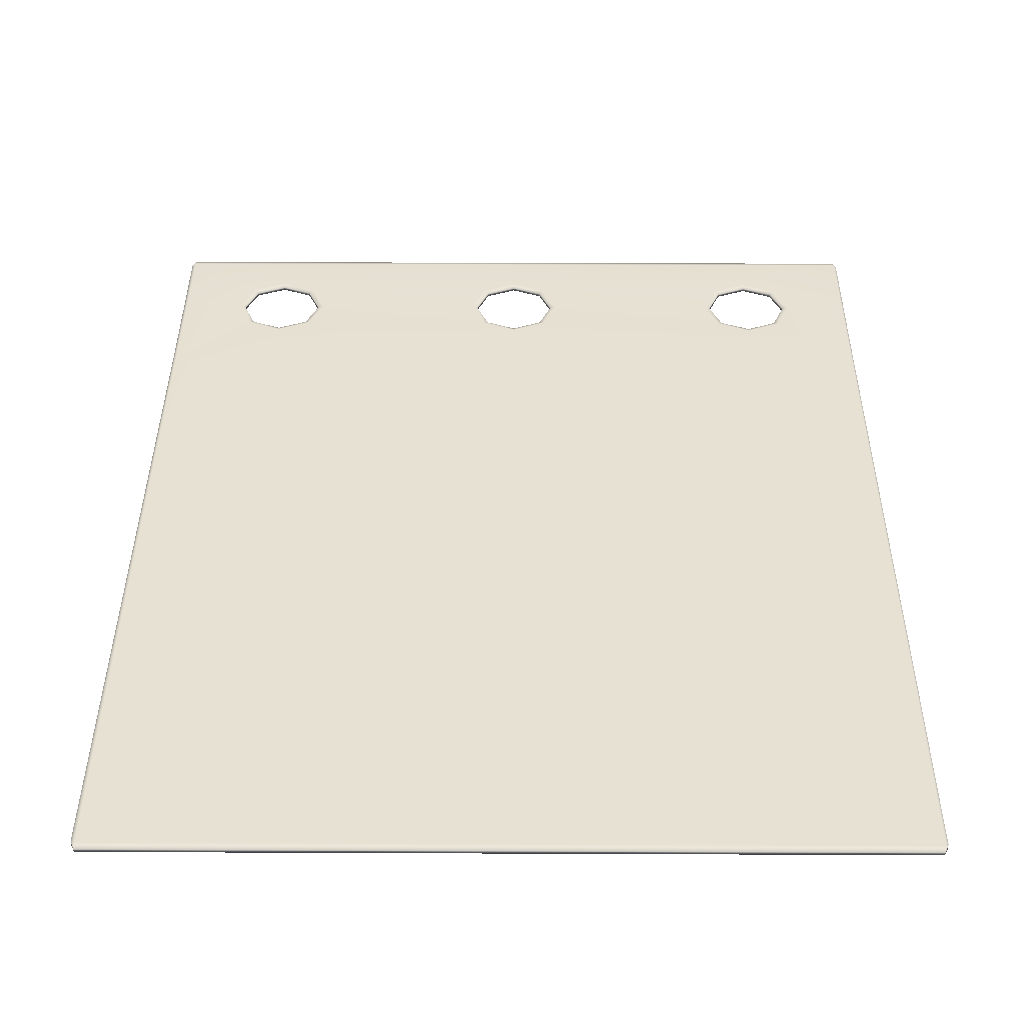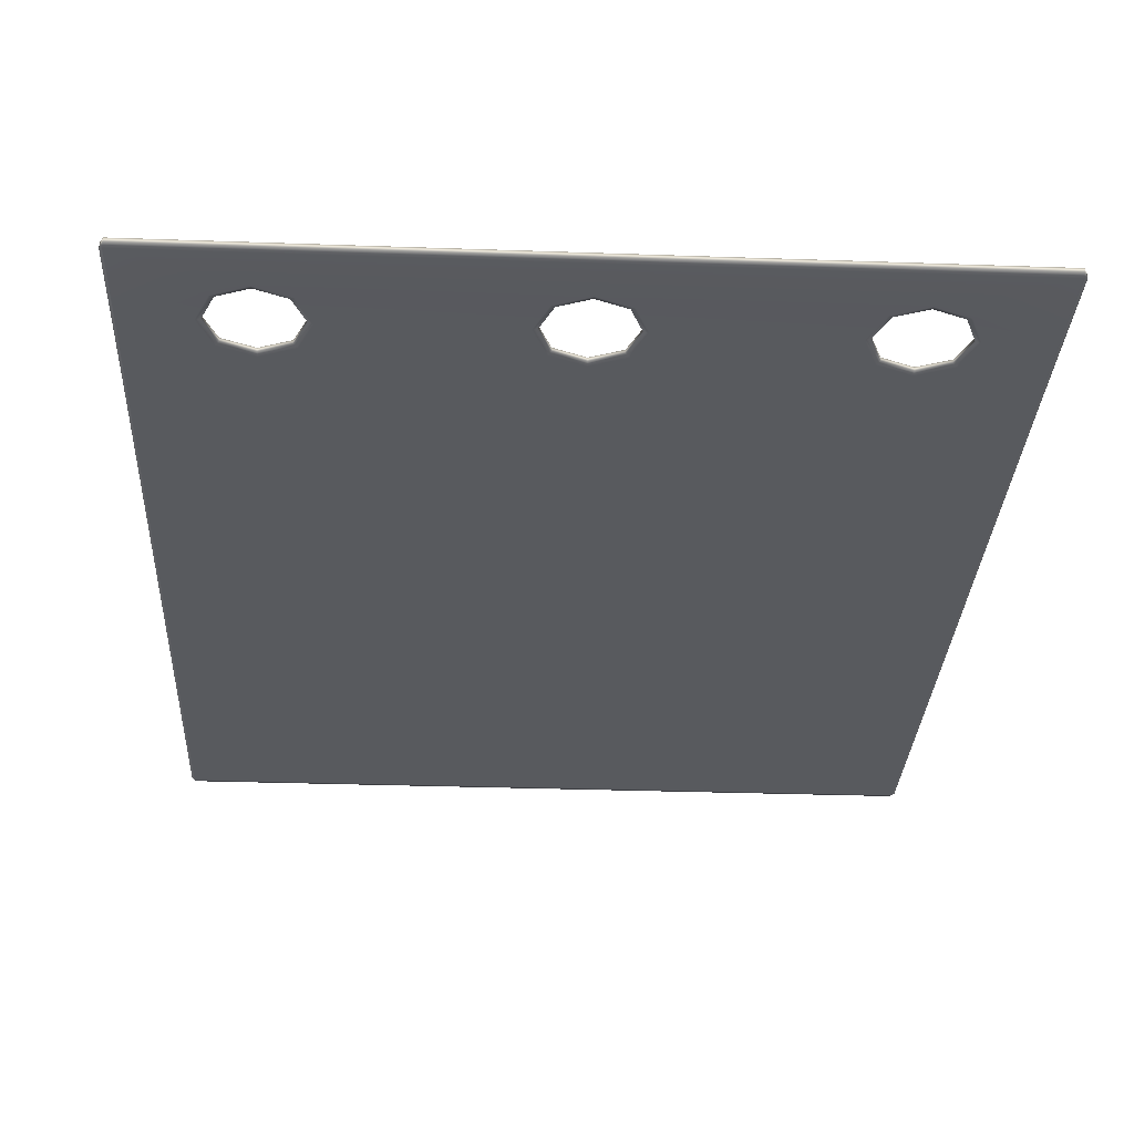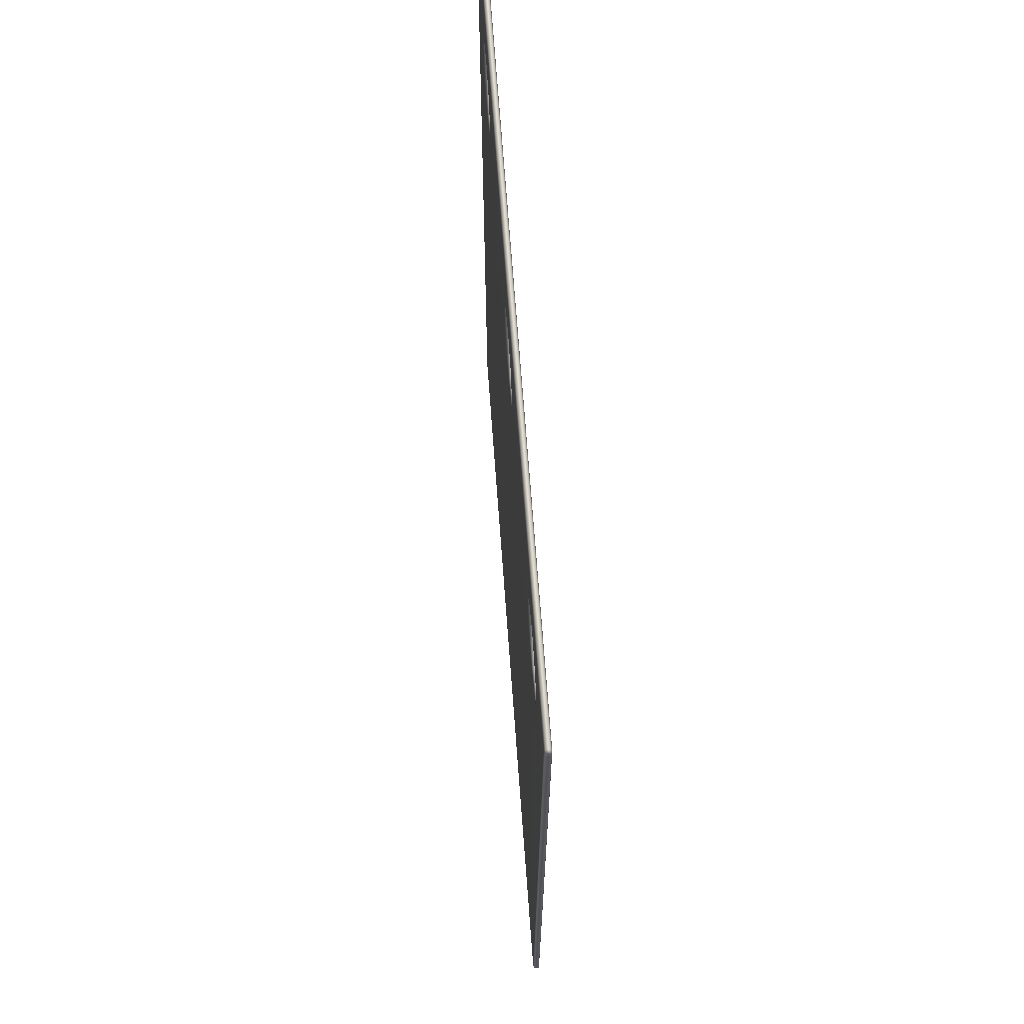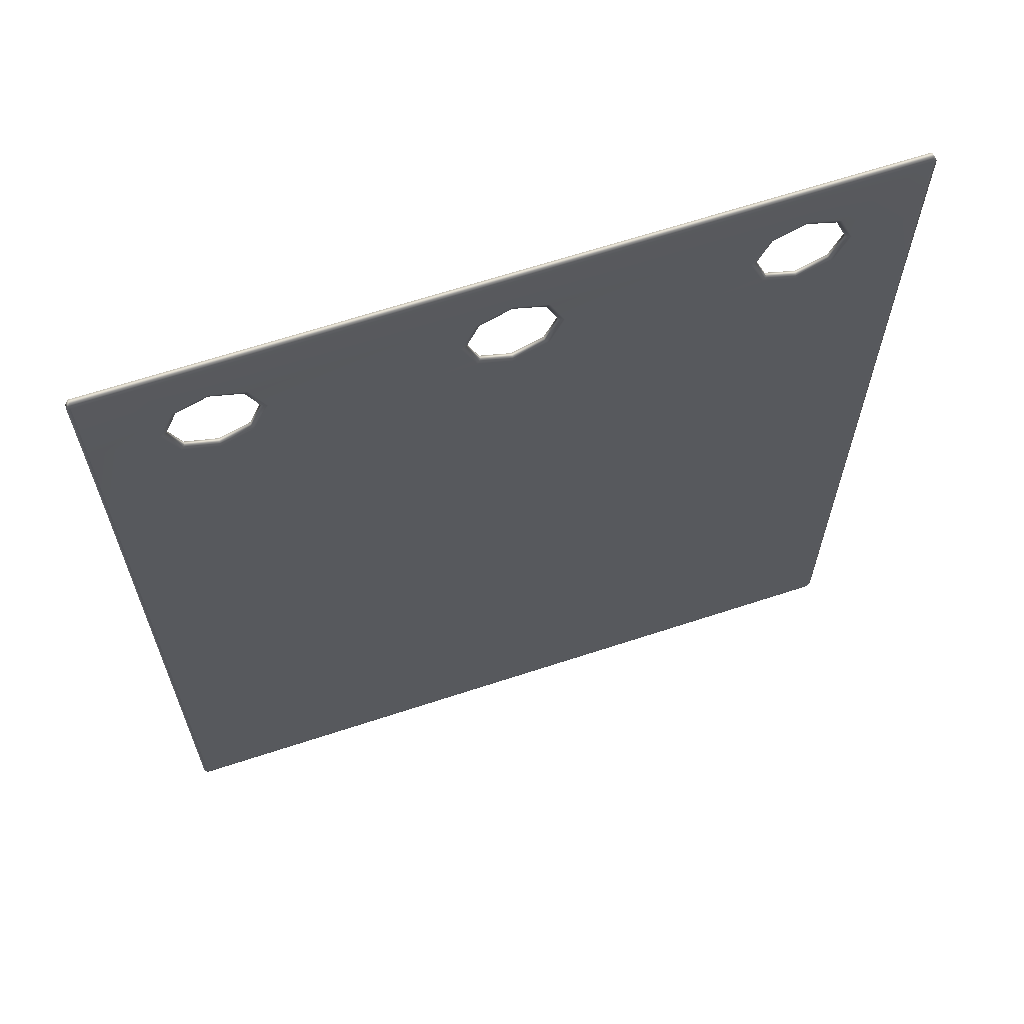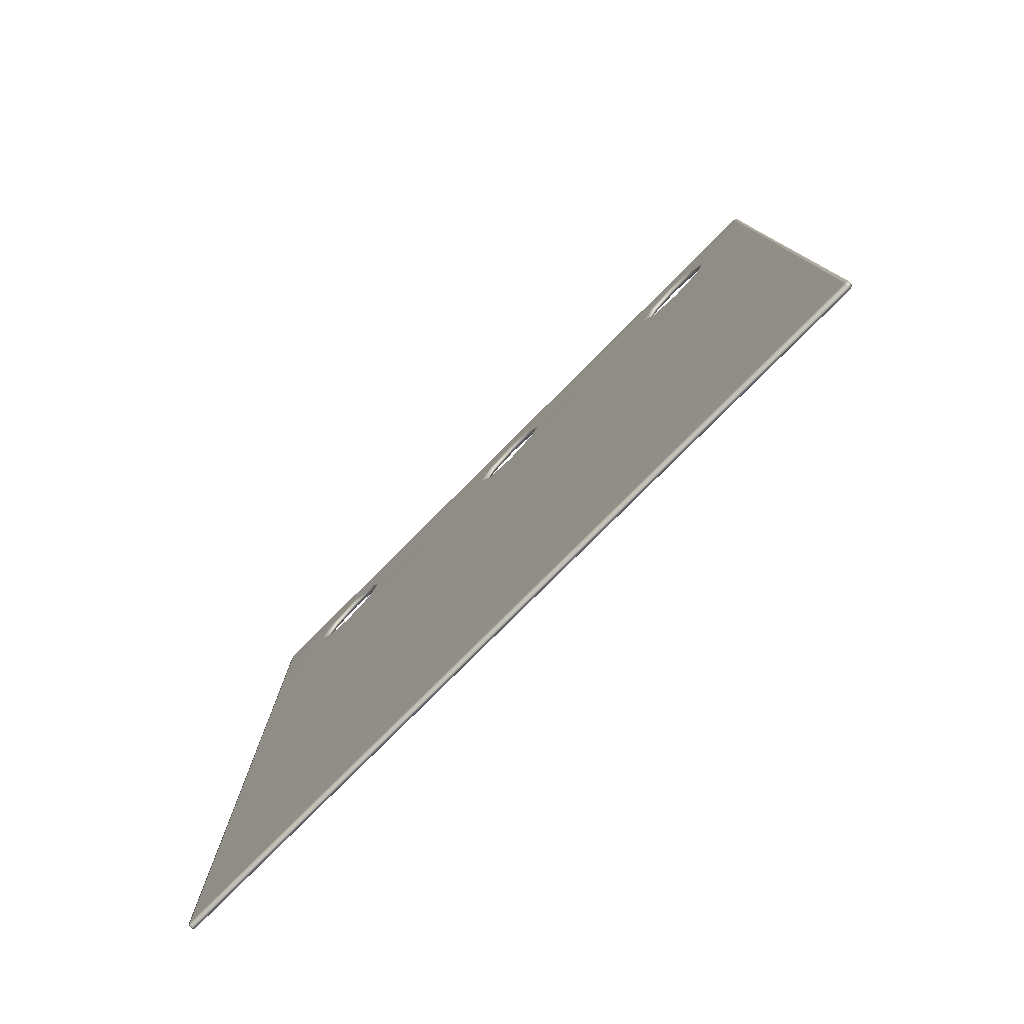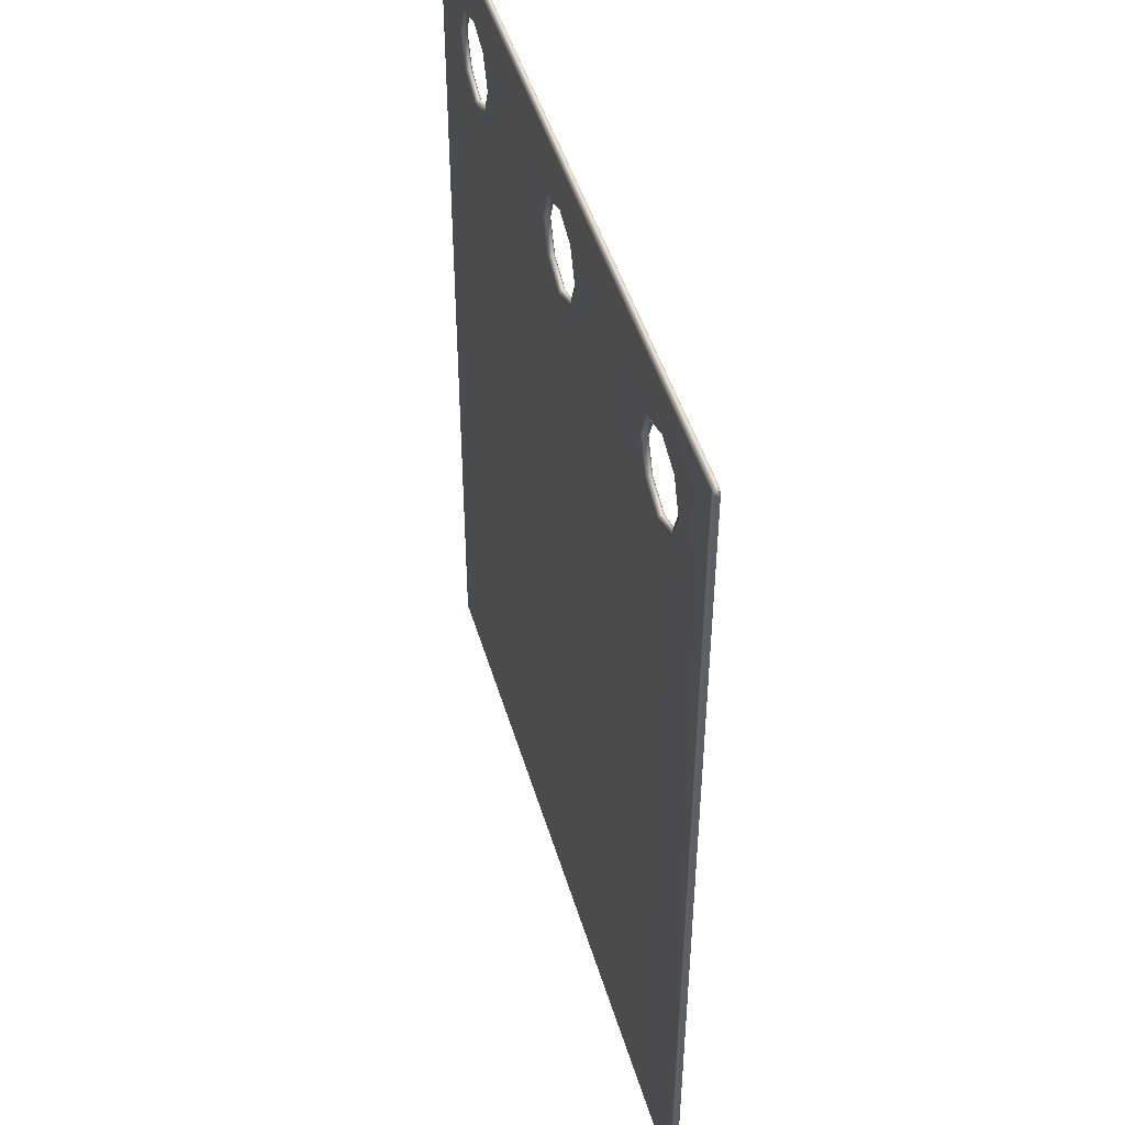
<metadata>
{"format":"obj","ext":"obj","renderer":"f3d","projection":"perspective","resolution":1024,"background":"white","views":[{"elev":38.7,"azim":0.3,"up":"+Z"},{"elev":-30.6,"azim":177.1,"up":"+Z"},{"elev":68.9,"azim":-94.2,"up":"+Y"},{"elev":65.3,"azim":-18.3,"up":"+Y"},{"elev":-79.7,"azim":-135.0,"up":"+Y"},{"elev":47.3,"azim":-106.3,"up":"+Y"}]}
</metadata>
<code>
g default
v 1.579 1.129 -0.008028
v 1.579 1.154 -0.01376
v 1.594 1.162 -0.01024
v 1.594 4.959 -0.01024
v 1.579 4.968 -0.01376
v 1.579 4.993 -0.008028
v 0.03027 1.129 -0.008027
v 0.03027 4.993 -0.008027
v 0.03027 4.968 -0.01376
v 0.03027 1.154 -0.01376
v 1.579 4.14 -0.01376
v 0.03027 4.14 -0.01376
v 1.592 4.137 -0.01074
v 1.13 1.129 -0.008027
v 1.13 4.993 -0.008027
v 1.13 4.968 -0.01376
v 1.13 4.14 -0.01376
v 1.13 1.154 -0.01376
v 1.592 4.593 -0.01055
v 1.579 4.599 -0.01376
v 1.13 4.793 -0.01376
v 1.13 4.772 -0.007404
v 0.992 4.736 -0.01376
v 1.007 4.721 -0.007404
v 0.9346 4.599 -0.01376
v 0.9561 4.599 -0.007404
v 0.992 4.461 -0.01376
v 1.007 4.476 -0.007404
v 1.13 4.404 -0.01376
v 1.13 4.426 -0.007404
v 1.267 4.461 -0.01376
v 1.252 4.476 -0.007404
v 1.324 4.599 -0.01376
v 1.302 4.599 -0.007404
v 1.267 4.736 -0.01376
v 1.252 4.721 -0.007404
v 0.03027 4.404 -0.01376
v 0.03027 4.425 -0.007404
v 0.168 4.461 -0.01376
v 0.1527 4.476 -0.007404
v 0.2248 4.599 -0.01376
v 0.2033 4.599 -0.007404
v 0.168 4.736 -0.01376
v 0.1527 4.721 -0.007404
v 0.03027 4.793 -0.01376
v 0.03027 4.772 -0.007404
v -1.518 1.129 -0.008028
v -1.518 1.154 -0.01376
v -1.533 1.162 -0.01024
v -1.533 4.959 -0.01024
v -1.518 4.968 -0.01376
v -1.518 4.993 -0.008028
v -1.518 4.14 -0.01376
v -1.531 4.137 -0.01074
v -1.07 1.129 -0.008027
v -1.07 4.993 -0.008027
v -1.07 4.968 -0.01376
v -1.07 4.14 -0.01376
v -1.07 1.154 -0.01376
v -1.532 4.593 -0.01055
v -1.518 4.599 -0.01376
v -1.069 4.793 -0.01376
v -1.069 4.772 -0.007404
v -0.9315 4.736 -0.01376
v -0.9467 4.721 -0.007404
v -0.874 4.599 -0.01376
v -0.8956 4.599 -0.007404
v -0.9315 4.461 -0.01376
v -0.9467 4.476 -0.007404
v -1.069 4.404 -0.01376
v -1.069 4.426 -0.007404
v -1.207 4.461 -0.01376
v -1.192 4.476 -0.007404
v -1.263 4.599 -0.01376
v -1.242 4.599 -0.007404
v -1.207 4.736 -0.01376
v -1.192 4.721 -0.007404
v -0.1074 4.461 -0.01376
v -0.0922 4.476 -0.007404
v -0.1643 4.599 -0.01376
v -0.1428 4.599 -0.007404
v -0.1074 4.736 -0.01376
v -0.0922 4.721 -0.007404
v 1.579 1.129 0.008028
v 1.579 1.154 0.01376
v 1.594 1.162 0.01024
v 1.594 4.959 0.01024
v 1.579 4.968 0.01376
v 1.579 4.993 0.008028
v 0.03027 1.129 0.008027
v 0.03027 4.993 0.008027
v 0.03027 4.968 0.01376
v 0.03027 1.154 0.01376
v 1.579 4.14 0.01376
v 0.03027 4.14 0.01376
v 1.592 4.137 0.01074
v 1.13 1.129 0.008027
v 1.13 4.993 0.008027
v 1.13 4.968 0.01376
v 1.13 4.14 0.01376
v 1.13 1.154 0.01376
v 1.592 4.593 0.01055
v 1.579 4.599 0.01376
v 1.13 4.793 0.01376
v 1.13 4.772 0.007404
v 0.992 4.736 0.01376
v 1.007 4.721 0.007404
v 0.9346 4.599 0.01376
v 0.9561 4.599 0.007404
v 0.992 4.461 0.01376
v 1.007 4.476 0.007404
v 1.13 4.404 0.01376
v 1.13 4.426 0.007404
v 1.267 4.461 0.01376
v 1.252 4.476 0.007404
v 1.324 4.599 0.01376
v 1.302 4.599 0.007404
v 1.267 4.736 0.01376
v 1.252 4.721 0.007404
v 0.03027 4.404 0.01376
v 0.03027 4.425 0.007404
v 0.168 4.461 0.01376
v 0.1527 4.476 0.007404
v 0.2248 4.599 0.01376
v 0.2033 4.599 0.007404
v 0.168 4.736 0.01376
v 0.1527 4.721 0.007404
v 0.03027 4.793 0.01376
v 0.03027 4.772 0.007404
v -1.518 1.129 0.008028
v -1.518 1.154 0.01376
v -1.533 1.162 0.01024
v -1.533 4.959 0.01024
v -1.518 4.968 0.01376
v -1.518 4.993 0.008028
v -1.518 4.14 0.01376
v -1.531 4.137 0.01074
v -1.07 1.129 0.008027
v -1.07 4.993 0.008027
v -1.07 4.968 0.01376
v -1.07 4.14 0.01376
v -1.07 1.154 0.01376
v -1.532 4.593 0.01055
v -1.518 4.599 0.01376
v -1.069 4.793 0.01376
v -1.069 4.772 0.007404
v -0.9315 4.736 0.01376
v -0.9467 4.721 0.007404
v -0.874 4.599 0.01376
v -0.8956 4.599 0.007404
v -0.9315 4.461 0.01376
v -0.9467 4.476 0.007404
v -1.069 4.404 0.01376
v -1.069 4.426 0.007404
v -1.207 4.461 0.01376
v -1.192 4.476 0.007404
v -1.263 4.599 0.01376
v -1.242 4.599 0.007404
v -1.207 4.736 0.01376
v -1.192 4.721 0.007404
v -0.1074 4.461 0.01376
v -0.0922 4.476 0.007404
v -0.1643 4.599 0.01376
v -0.1428 4.599 0.007404
v -0.1074 4.736 0.01376
v -0.0922 4.721 0.007404
g ScoreBoard_Card
f 13 11 20 19
f 1 2 3
f 4 5 6
f 15 16 9 8
f 18 14 7 10
f 17 18 10 12
f 3 2 11 13
f 6 5 16 15
f 2 18 17 11
f 2 1 14 18
f 19 20 5 4
f 21 22 24 23
f 22 21 35 36
f 23 24 26 25
f 25 26 28 27
f 27 28 30 29
f 29 30 32 31
f 31 32 34 33
f 33 34 36 35
f 37 38 40 39
f 39 40 42 41
f 41 42 44 43
f 43 44 46 45
f 27 39 41 25
f 11 17 29 31
f 45 21 23 43
f 20 33 35 5
f 43 23 25 41
f 16 21 45 9
f 37 39 27 29
f 37 29 17 12
f 11 31 33 20
f 5 35 21 16
f 54 60 61 53
f 47 49 48
f 50 52 51
f 56 8 9 57
f 59 10 7 55
f 58 12 10 59
f 49 54 53 48
f 52 56 57 51
f 48 53 58 59
f 48 59 55 47
f 60 50 51 61
f 62 64 65 63
f 63 77 76 62
f 64 66 67 65
f 66 68 69 67
f 68 70 71 69
f 70 72 73 71
f 72 74 75 73
f 74 76 77 75
f 37 78 79 38
f 78 80 81 79
f 80 82 83 81
f 82 45 46 83
f 68 66 80 78
f 53 72 70 58
f 45 82 64 62
f 61 51 76 74
f 82 80 66 64
f 57 9 45 62
f 37 70 68 78
f 37 12 58 70
f 53 61 74 72
f 51 57 62 76
f 15 8 91 98
f 6 15 98 89
f 4 6 89 87
f 19 4 87 102
f 13 19 102 96
f 3 13 96 86
f 1 3 86 84
f 14 1 84 97
f 7 14 97 90
f 55 7 90 138
f 47 55 138 130
f 49 47 130 132
f 54 49 132 137
f 60 54 137 143
f 50 60 143 133
f 52 50 133 135
f 56 52 135 139
f 8 56 139 91
f 28 26 109 111
f 30 28 111 113
f 32 30 113 115
f 34 32 115 117
f 36 34 117 119
f 22 36 119 105
f 24 22 105 107
f 26 24 107 109
f 44 42 125 127
f 46 44 127 129
f 83 46 129 166
f 81 83 166 164
f 79 81 164 162
f 38 79 162 121
f 40 38 121 123
f 42 40 123 125
f 65 67 150 148
f 63 65 148 146
f 77 63 146 160
f 75 77 160 158
f 73 75 158 156
f 71 73 156 154
f 69 71 154 152
f 67 69 152 150
f 96 102 103 94
f 84 86 85
f 87 89 88
f 98 91 92 99
f 101 93 90 97
f 100 95 93 101
f 86 96 94 85
f 89 98 99 88
f 85 94 100 101
f 85 101 97 84
f 102 87 88 103
f 104 106 107 105
f 105 119 118 104
f 106 108 109 107
f 108 110 111 109
f 110 112 113 111
f 112 114 115 113
f 114 116 117 115
f 116 118 119 117
f 120 122 123 121
f 122 124 125 123
f 124 126 127 125
f 126 128 129 127
f 110 108 124 122
f 94 114 112 100
f 128 126 106 104
f 103 88 118 116
f 126 124 108 106
f 99 92 128 104
f 120 112 110 122
f 120 95 100 112
f 94 103 116 114
f 88 99 104 118
f 137 136 144 143
f 130 131 132
f 133 134 135
f 139 140 92 91
f 142 138 90 93
f 141 142 93 95
f 132 131 136 137
f 135 134 140 139
f 131 142 141 136
f 131 130 138 142
f 143 144 134 133
f 145 146 148 147
f 146 145 159 160
f 147 148 150 149
f 149 150 152 151
f 151 152 154 153
f 153 154 156 155
f 155 156 158 157
f 157 158 160 159
f 120 121 162 161
f 161 162 164 163
f 163 164 166 165
f 165 166 129 128
f 151 161 163 149
f 136 141 153 155
f 128 145 147 165
f 144 157 159 134
f 165 147 149 163
f 140 145 128 92
f 120 161 151 153
f 120 153 141 95
f 136 155 157 144
f 134 159 145 140

</code>
